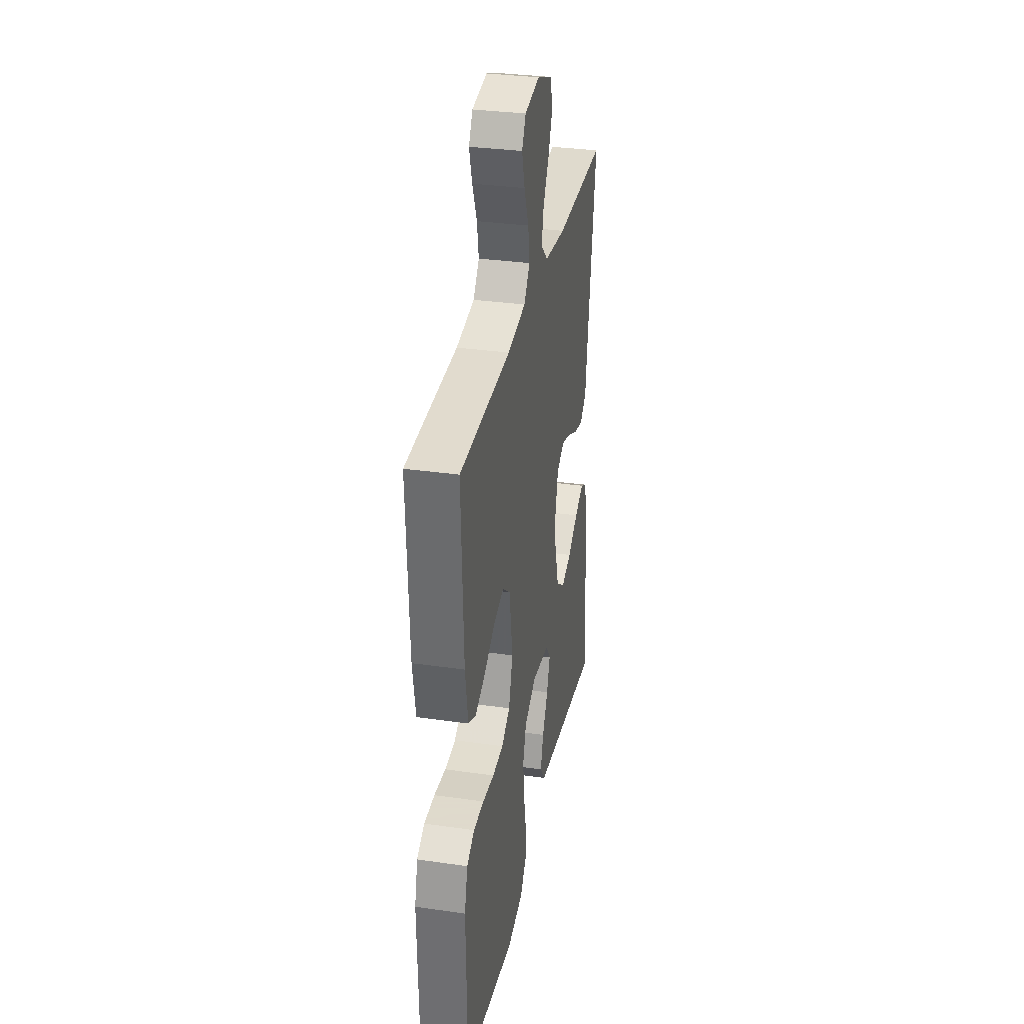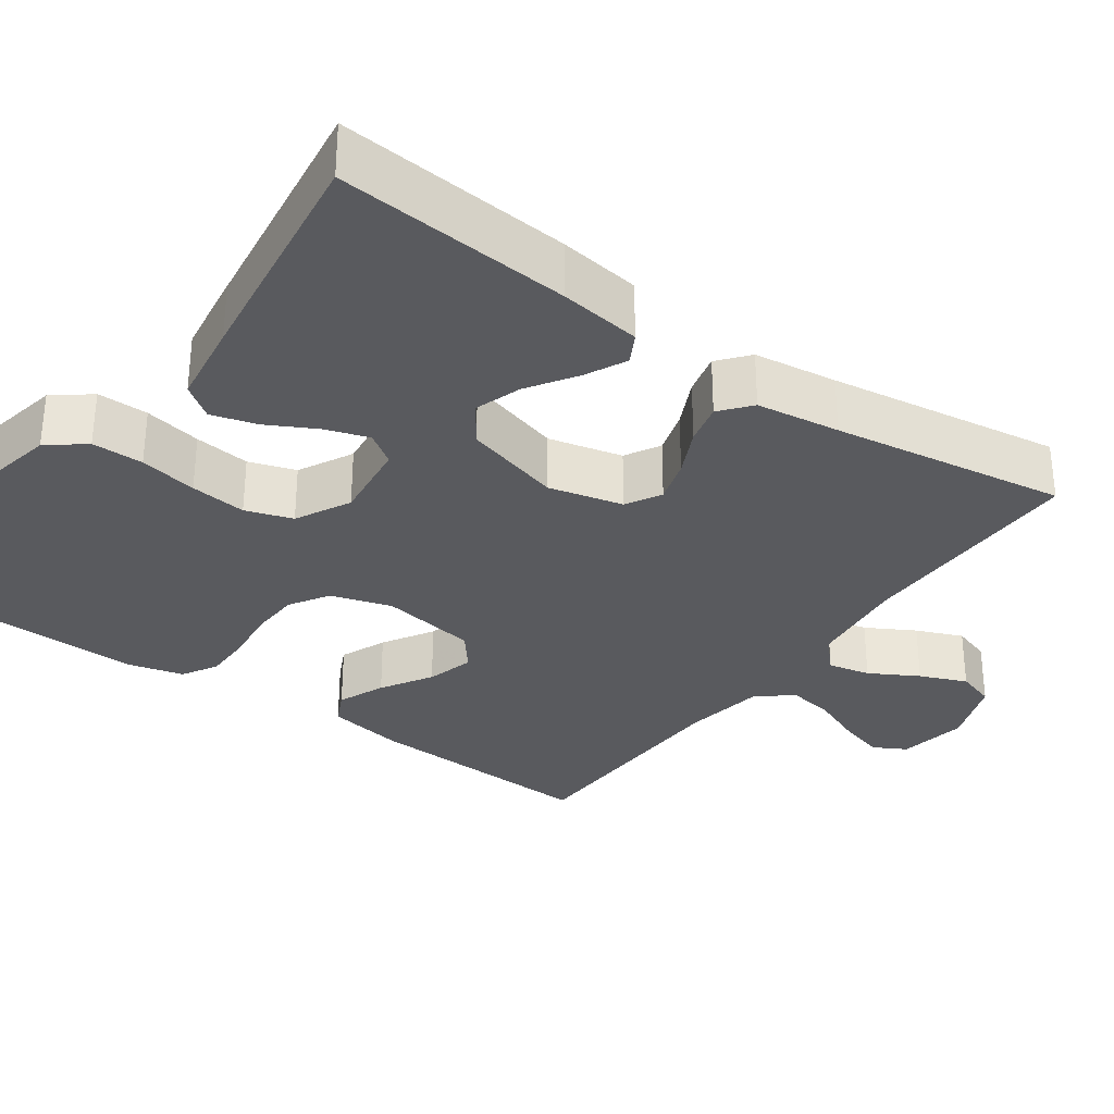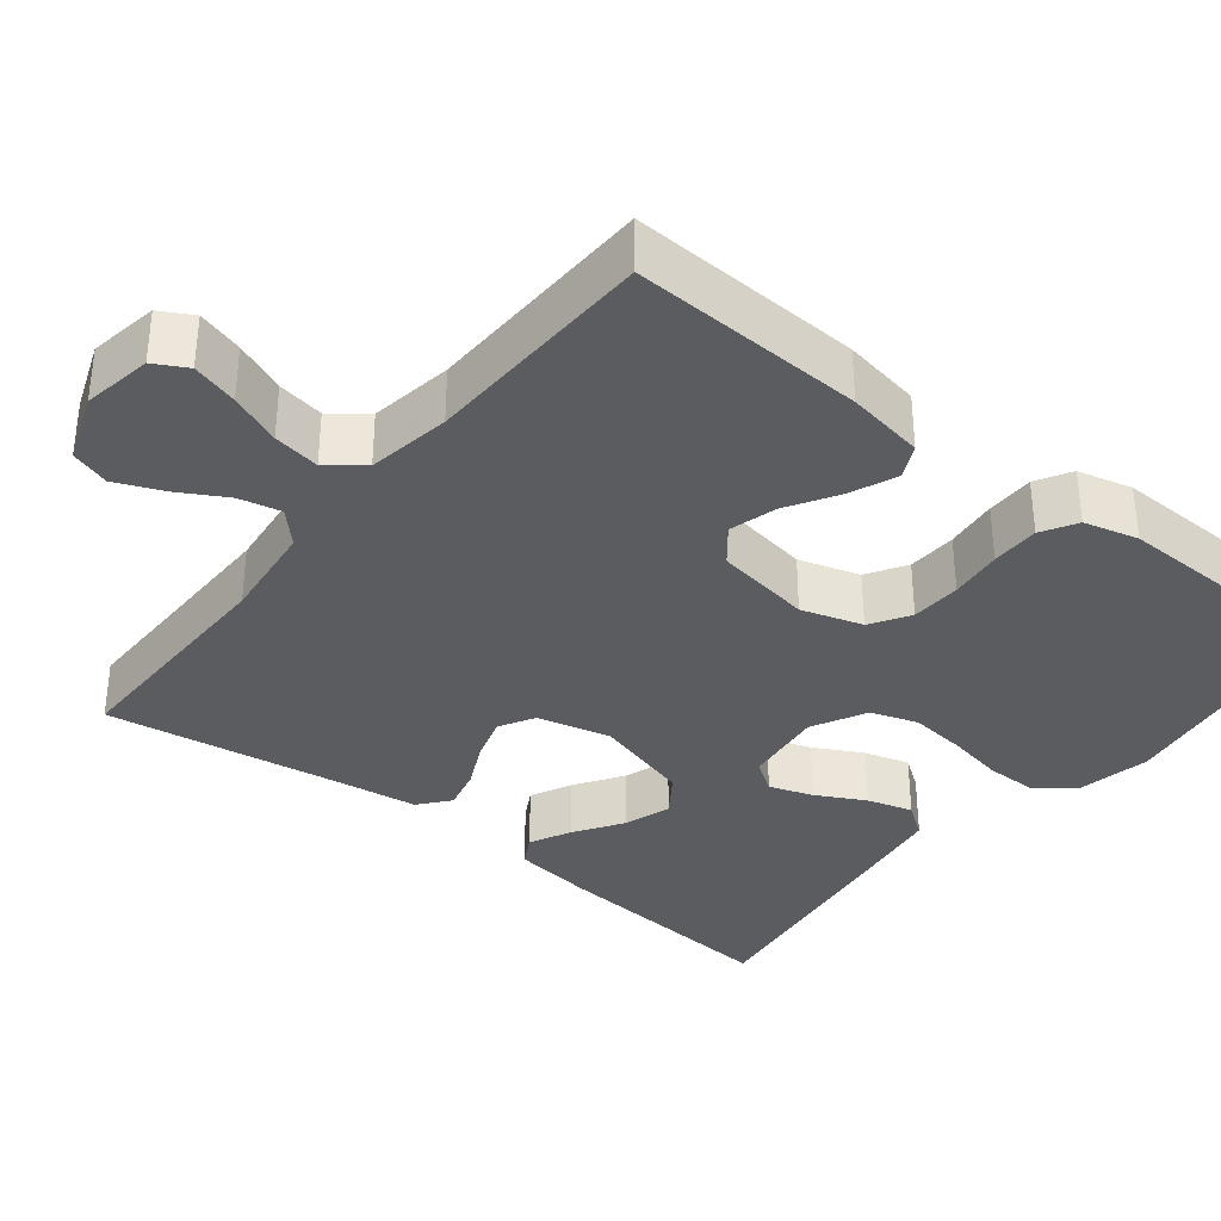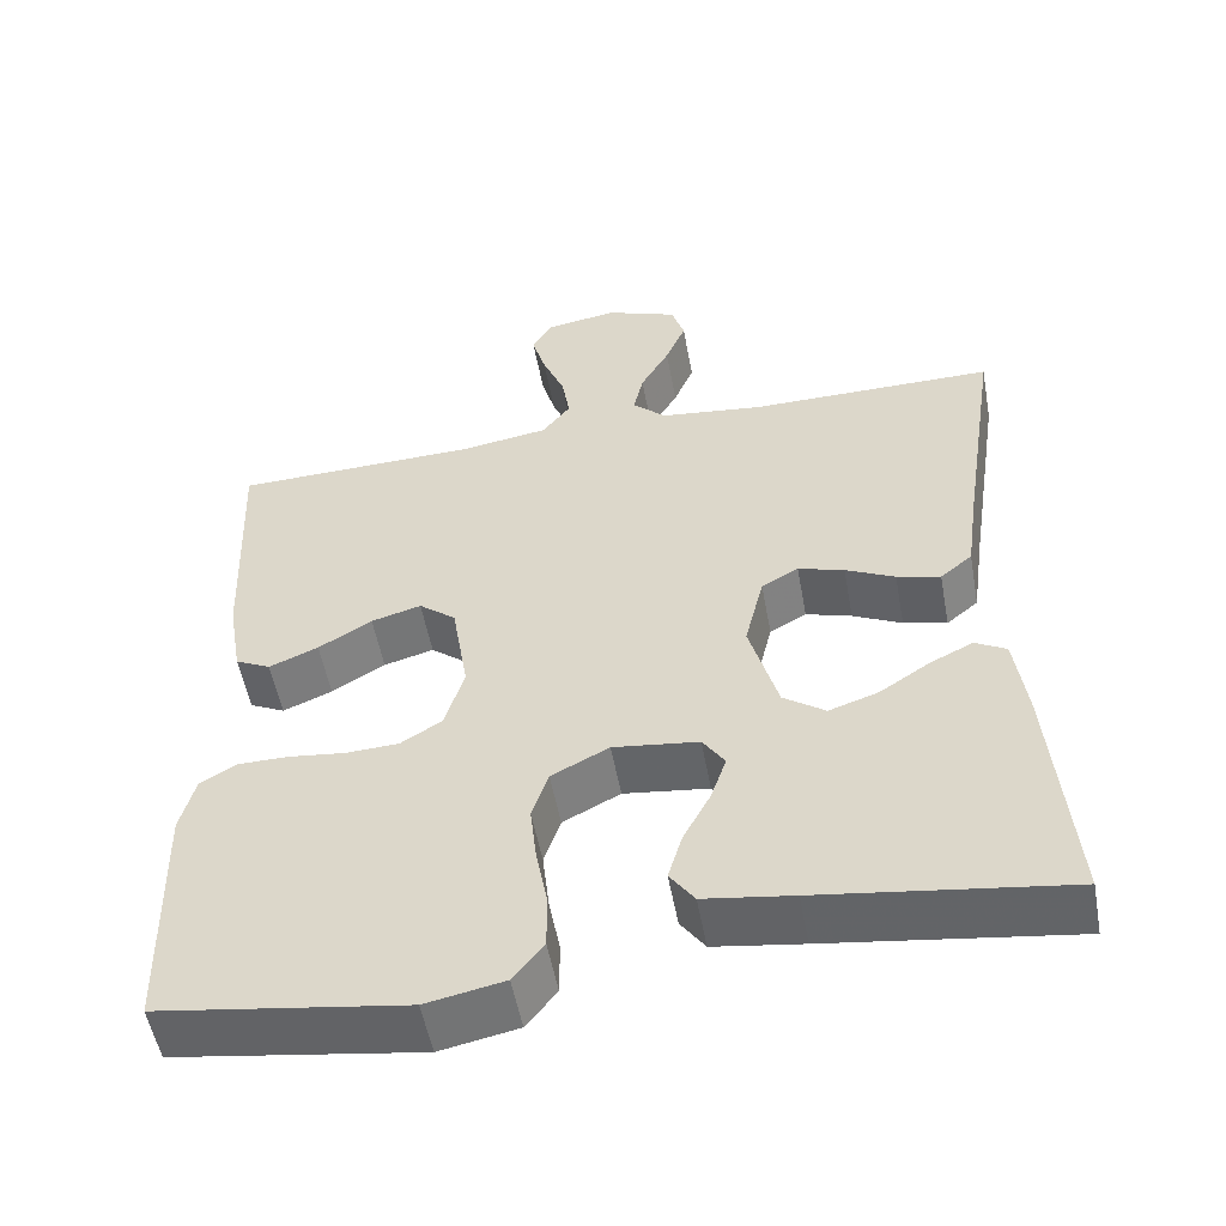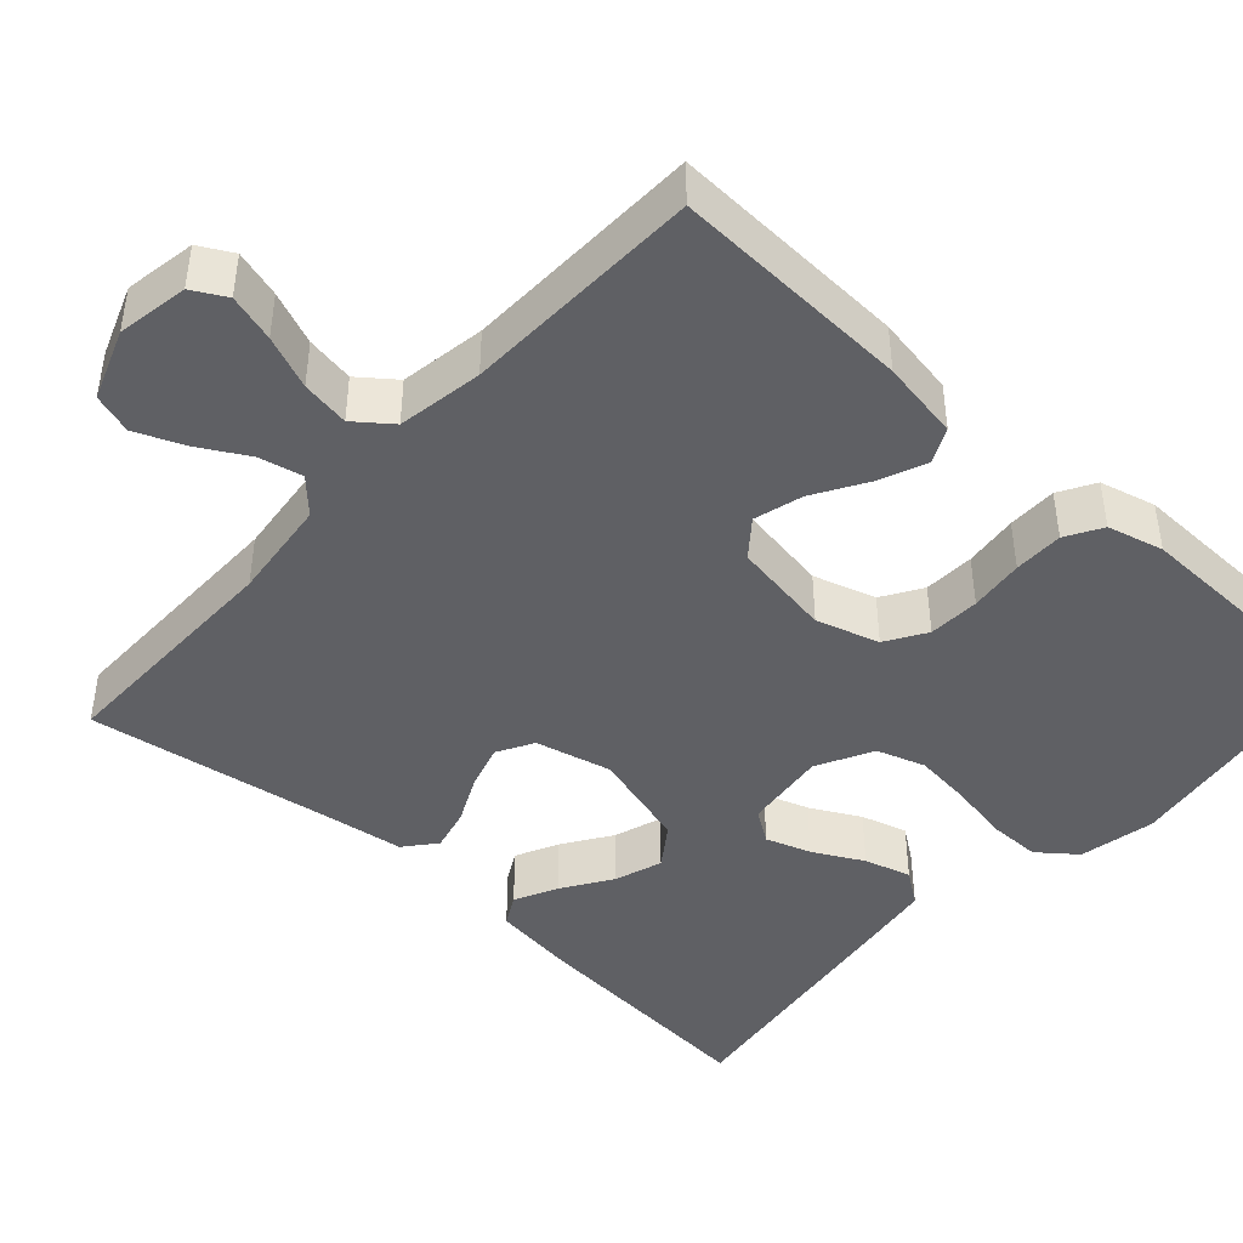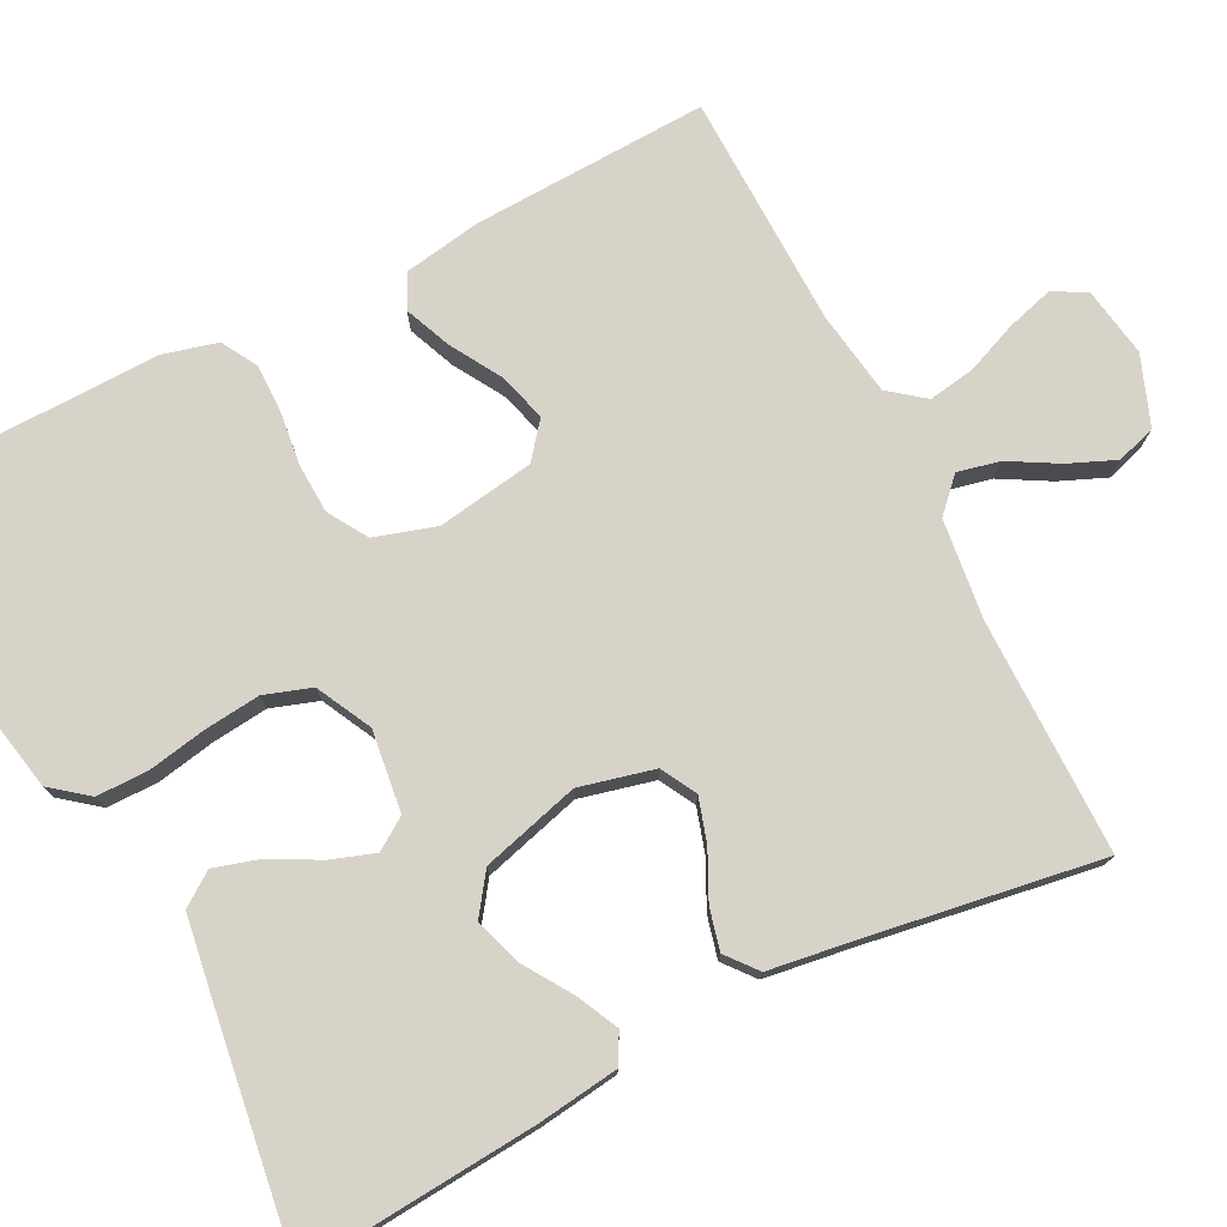
<metadata>
{"format":"obj","ext":"obj","renderer":"f3d","projection":"perspective","resolution":1024,"background":"white","views":[{"elev":32.4,"azim":101.3,"up":"+Z"},{"elev":-31.6,"azim":-125.7,"up":"+Y"},{"elev":-35.1,"azim":51.4,"up":"+Y"},{"elev":-53.6,"azim":-169.6,"up":"+Z"},{"elev":-44.1,"azim":47.7,"up":"+Y"},{"elev":75.9,"azim":-116.8,"up":"+Y"}]}
</metadata>
<code>
v -0.5 0.07 0.5
v -0.2 0.07 0.499
v -0.073 0.07 0.514
v -0.032 0.07 0.553
v -0.044 0.07 0.607
v -0.079 0.07 0.669
v -0.104 0.07 0.729
v -0.088 0.07 0.779
v 0 0.07 0.812
v 0.089 0.07 0.797
v 0.112 0.07 0.755
v 0.095 0.07 0.696
v 0.068 0.07 0.63
v 0.058 0.07 0.57
v 0.093 0.07 0.525
v 0.2 0.07 0.508
v 0.5 0.07 0.5
v 0.487 0.07 0.2
v 0.47 0.07 0.1
v 0.427 0.07 0.079
v 0.367 0.07 0.104
v 0.302 0.07 0.143
v 0.241 0.07 0.16
v 0.196 0.07 0.124
v 0.176 0.07 0
v 0.2 0.07 -0.078
v 0.25 0.07 -0.109
v 0.314 0.07 -0.112
v 0.382 0.07 -0.104
v 0.444 0.07 -0.104
v 0.489 0.07 -0.13
v 0.507 0.07 -0.2
v 0.5 0.07 -0.5
v 0.2 0.07 -0.545
v 0.105 0.07 -0.526
v 0.068 0.07 -0.479
v 0.068 0.07 -0.413
v 0.082 0.07 -0.339
v 0.09 0.07 -0.267
v 0.07 0.07 -0.207
v 0 0.07 -0.171
v -0.104 0.07 -0.184
v -0.131 0.07 -0.224
v -0.112 0.07 -0.28
v -0.079 0.07 -0.342
v -0.062 0.07 -0.4
v -0.092 0.07 -0.442
v -0.2 0.07 -0.458
v -0.5 0.07 -0.5
v -0.475 0.07 -0.2
v -0.461 0.07 -0.096
v -0.423 0.07 -0.075
v -0.37 0.07 -0.101
v -0.309 0.07 -0.141
v -0.249 0.07 -0.161
v -0.198 0.07 -0.125
v -0.163 0.07 0
v -0.186 0.07 0.095
v -0.231 0.07 0.12
v -0.287 0.07 0.103
v -0.347 0.07 0.074
v -0.4 0.07 0.061
v -0.439 0.07 0.093
v -0.454 0.07 0.2
v -0.5 0 0.5
v -0.2 0 0.499
v -0.073 0 0.514
v -0.032 0 0.553
v -0.044 0 0.607
v -0.079 0 0.669
v -0.104 0 0.729
v -0.088 0 0.779
v 0 0 0.812
v 0.089 0 0.797
v 0.112 0 0.755
v 0.095 0 0.696
v 0.068 0 0.63
v 0.058 0 0.57
v 0.093 0 0.525
v 0.2 0 0.508
v 0.5 0 0.5
v 0.487 0 0.2
v 0.47 0 0.1
v 0.427 0 0.079
v 0.367 0 0.104
v 0.302 0 0.143
v 0.241 0 0.16
v 0.196 0 0.124
v 0.176 0 0
v 0.2 0 -0.078
v 0.25 0 -0.109
v 0.314 0 -0.112
v 0.382 0 -0.104
v 0.444 0 -0.104
v 0.489 0 -0.13
v 0.507 0 -0.2
v 0.5 0 -0.5
v 0.2 0 -0.545
v 0.105 0 -0.526
v 0.068 0 -0.479
v 0.068 0 -0.413
v 0.082 0 -0.339
v 0.09 0 -0.267
v 0.07 0 -0.207
v 0 0 -0.171
v -0.104 0 -0.184
v -0.131 0 -0.224
v -0.112 0 -0.28
v -0.079 0 -0.342
v -0.062 0 -0.4
v -0.092 0 -0.442
v -0.2 0 -0.458
v -0.5 0 -0.5
v -0.475 0 -0.2
v -0.461 0 -0.096
v -0.423 0 -0.075
v -0.37 0 -0.101
v -0.309 0 -0.141
v -0.249 0 -0.161
v -0.198 0 -0.125
v -0.163 0 0
v -0.186 0 0.095
v -0.231 0 0.12
v -0.287 0 0.103
v -0.347 0 0.074
v -0.4 0 0.061
v -0.439 0 0.093
v -0.454 0 0.2
f 62 63 64
f 61 62 64
f 60 61 64
f 64 1 2
f 60 64 2
f 59 60 2
f 58 59 2 3
f 57 58 3 4
f 52 53 54
f 51 52 54
f 50 51 54
f 49 50 54
f 48 49 54
f 47 48 54
f 46 47 54
f 45 46 54
f 44 45 54
f 43 44 54 55
f 42 43 55 56
f 36 37 38
f 35 36 38
f 34 35 38
f 33 34 38
f 32 33 38
f 31 32 38
f 30 31 38
f 29 30 38
f 28 29 38
f 27 28 38 39
f 26 27 39 40
f 20 21 22
f 19 20 22
f 18 19 22
f 17 18 22
f 16 17 22
f 15 16 22 23
f 14 15 23 24
f 11 12 13
f 10 11 13
f 9 10 13
f 8 9 13
f 7 8 13
f 6 7 13
f 5 6 13
f 4 5 13 14
f 14 24 25
f 4 14 25
f 57 4 25
f 57 25 26
f 56 57 26
f 42 56 26
f 41 42 26
f 26 40 41
f 128 127 126
f 128 126 125
f 128 125 124
f 66 65 128
f 66 128 124
f 66 124 123
f 67 66 123 122
f 68 67 122 121
f 118 117 116
f 118 116 115
f 118 115 114
f 118 114 113
f 118 113 112
f 118 112 111
f 118 111 110
f 118 110 109
f 118 109 108
f 119 118 108 107
f 120 119 107 106
f 102 101 100
f 102 100 99
f 102 99 98
f 102 98 97
f 102 97 96
f 102 96 95
f 102 95 94
f 102 94 93
f 102 93 92
f 103 102 92 91
f 104 103 91 90
f 86 85 84
f 86 84 83
f 86 83 82
f 86 82 81
f 86 81 80
f 87 86 80 79
f 88 87 79 78
f 77 76 75
f 77 75 74
f 77 74 73
f 77 73 72
f 77 72 71
f 77 71 70
f 77 70 69
f 78 77 69 68
f 89 88 78
f 89 78 68
f 89 68 121
f 90 89 121
f 90 121 120
f 90 120 106
f 90 106 105
f 105 104 90
f 1 65 66 2
f 2 66 67 3
f 3 67 68 4
f 4 68 69 5
f 5 69 70 6
f 6 70 71 7
f 7 71 72 8
f 8 72 73 9
f 9 73 74 10
f 10 74 75 11
f 11 75 76 12
f 12 76 77 13
f 13 77 78 14
f 14 78 79 15
f 15 79 80 16
f 16 80 81 17
f 17 81 82 18
f 18 82 83 19
f 19 83 84 20
f 20 84 85 21
f 21 85 86 22
f 22 86 87 23
f 23 87 88 24
f 24 88 89 25
f 25 89 90 26
f 26 90 91 27
f 27 91 92 28
f 28 92 93 29
f 29 93 94 30
f 30 94 95 31
f 31 95 96 32
f 32 96 97 33
f 33 97 98 34
f 34 98 99 35
f 35 99 100 36
f 36 100 101 37
f 37 101 102 38
f 38 102 103 39
f 39 103 104 40
f 40 104 105 41
f 41 105 106 42
f 42 106 107 43
f 43 107 108 44
f 44 108 109 45
f 45 109 110 46
f 46 110 111 47
f 47 111 112 48
f 48 112 113 49
f 49 113 114 50
f 50 114 115 51
f 51 115 116 52
f 52 116 117 53
f 53 117 118 54
f 54 118 119 55
f 55 119 120 56
f 56 120 121 57
f 57 121 122 58
f 58 122 123 59
f 59 123 124 60
f 60 124 125 61
f 61 125 126 62
f 62 126 127 63
f 63 127 128 64
f 64 128 65 1

</code>
